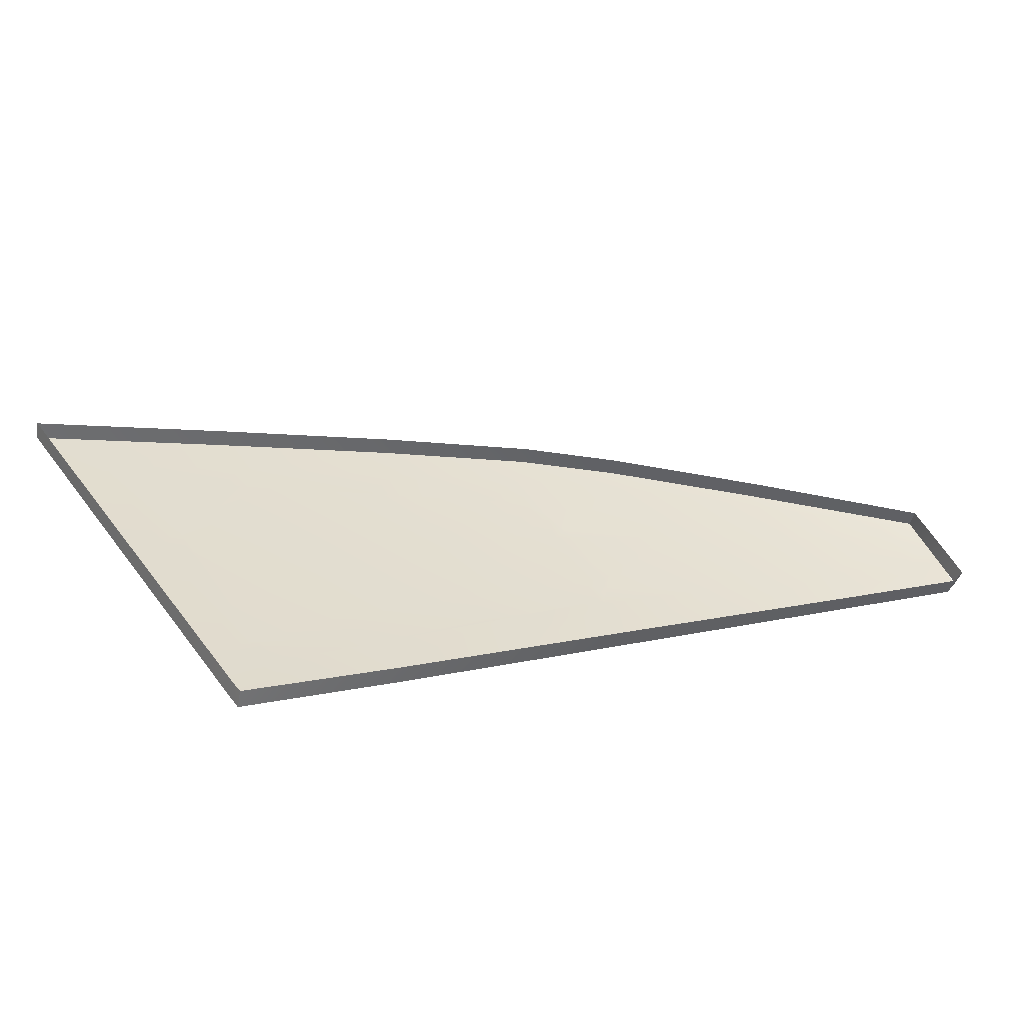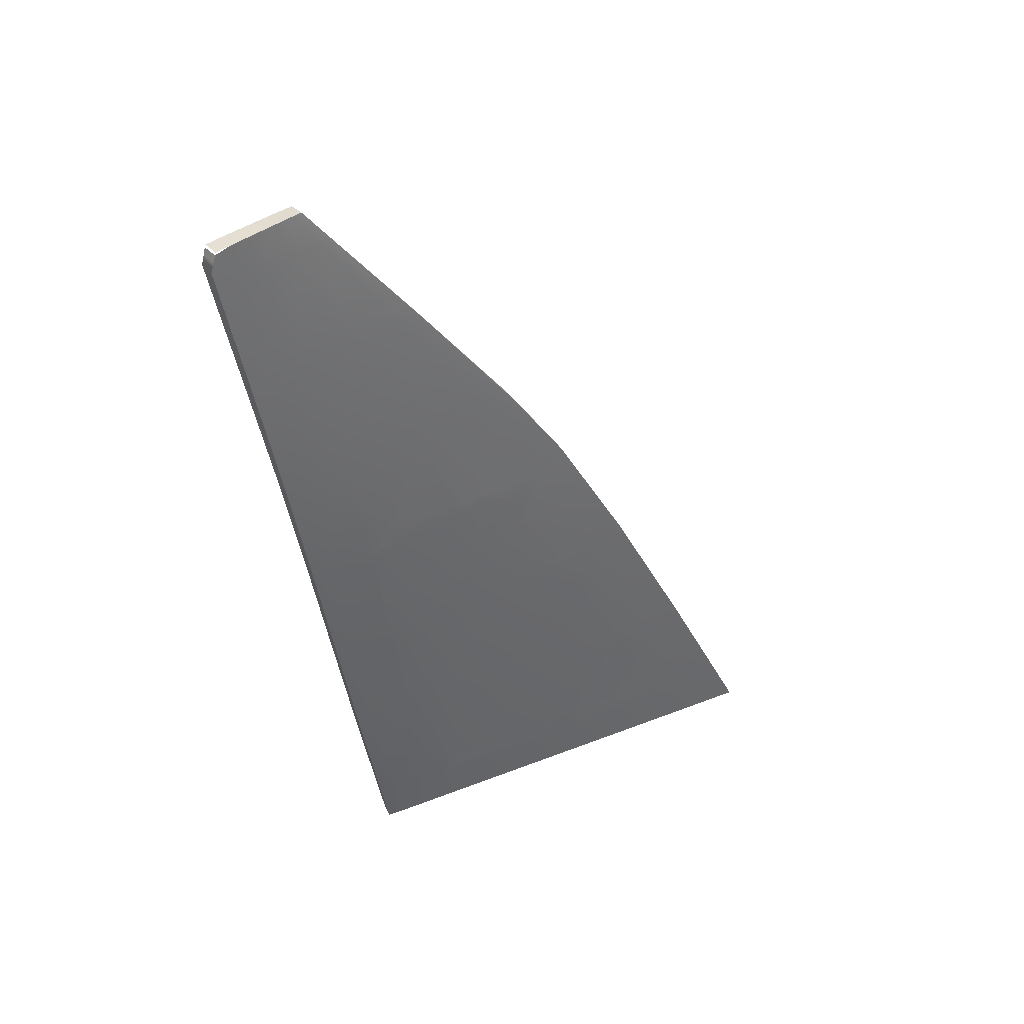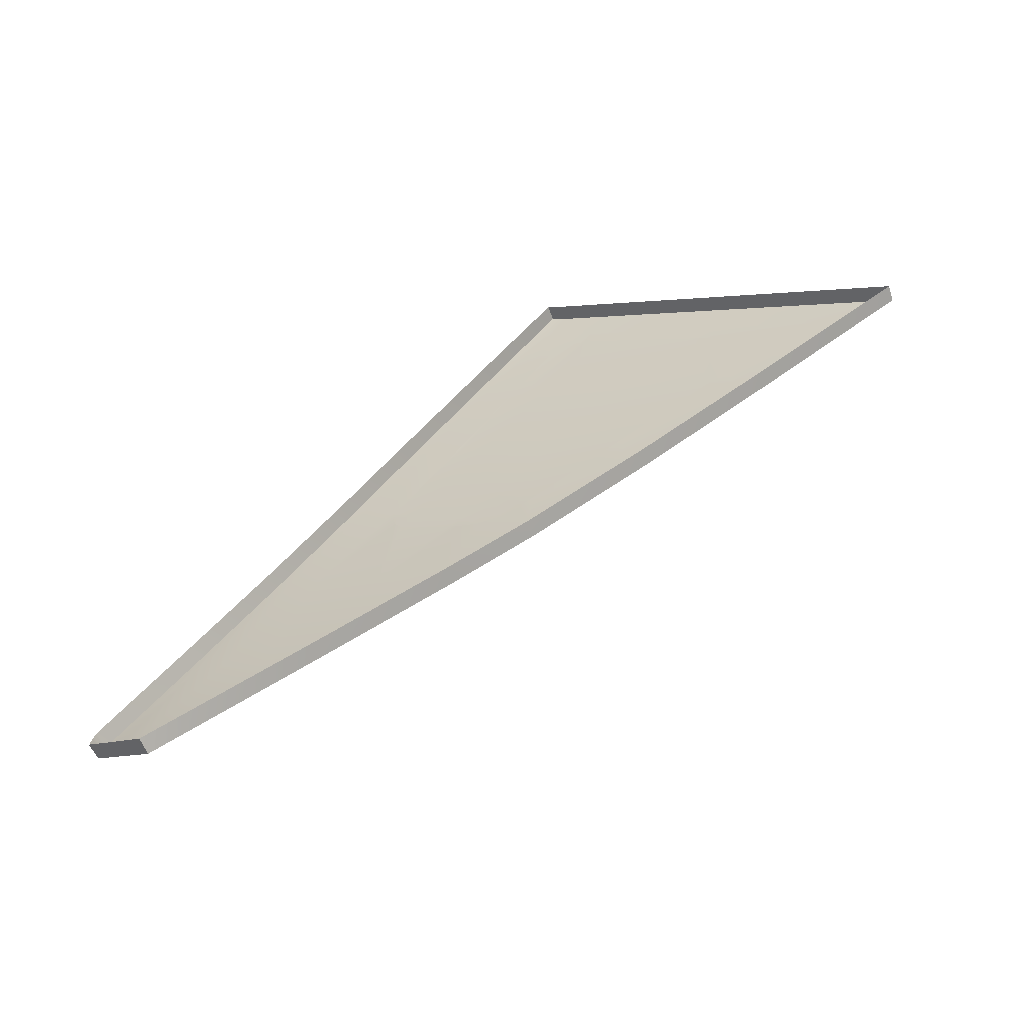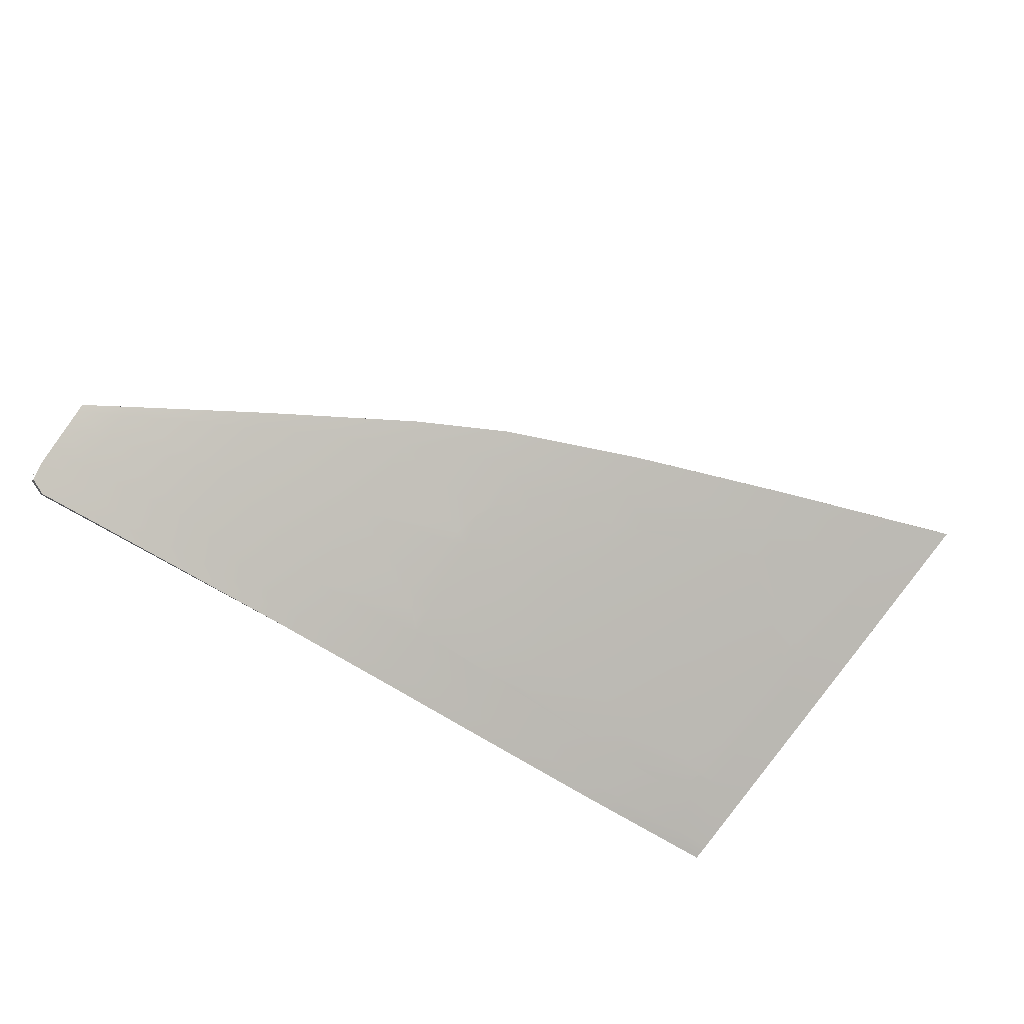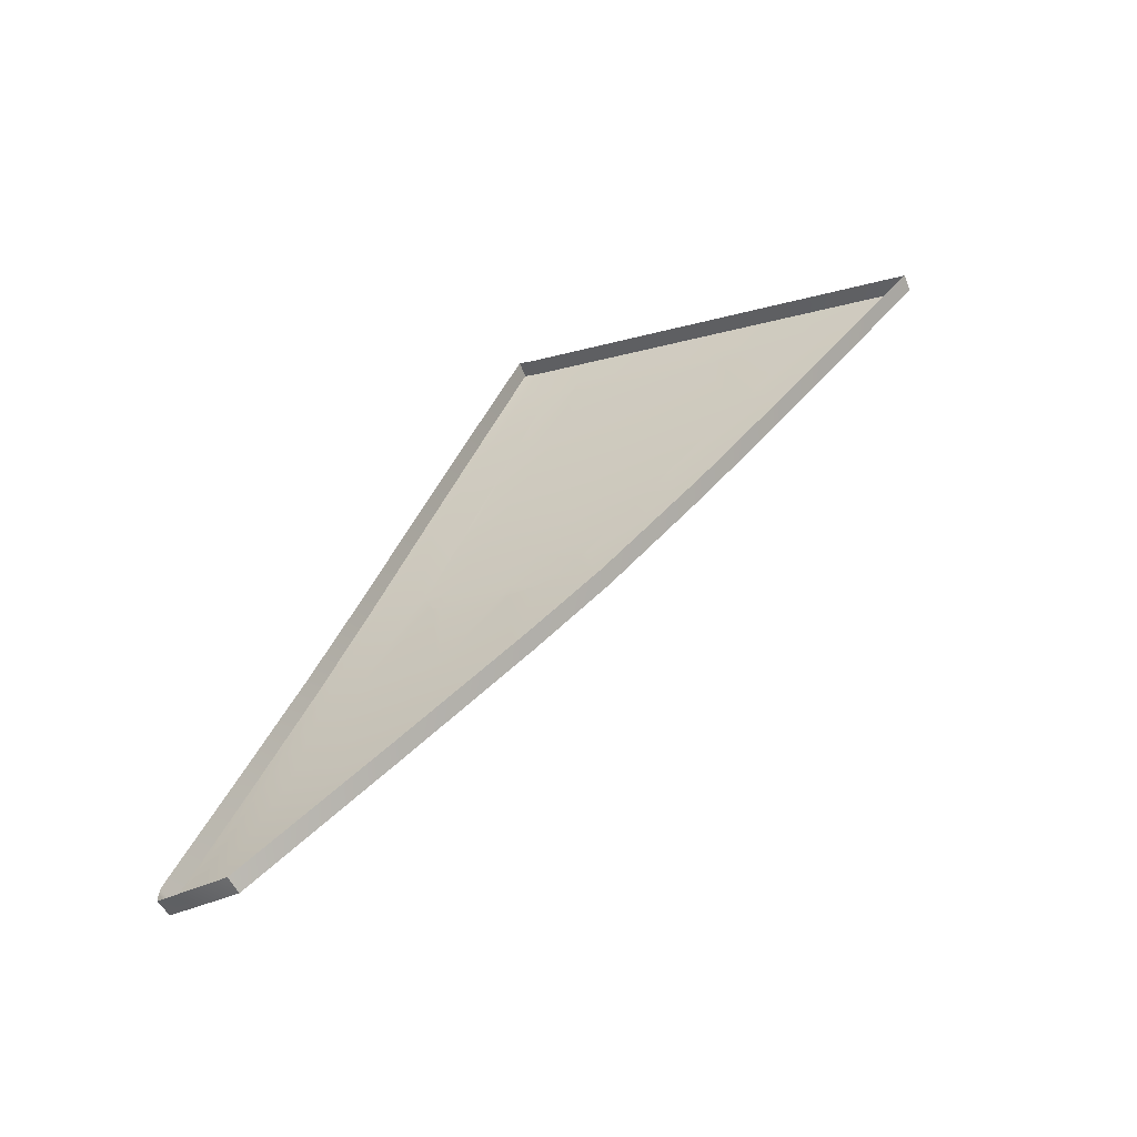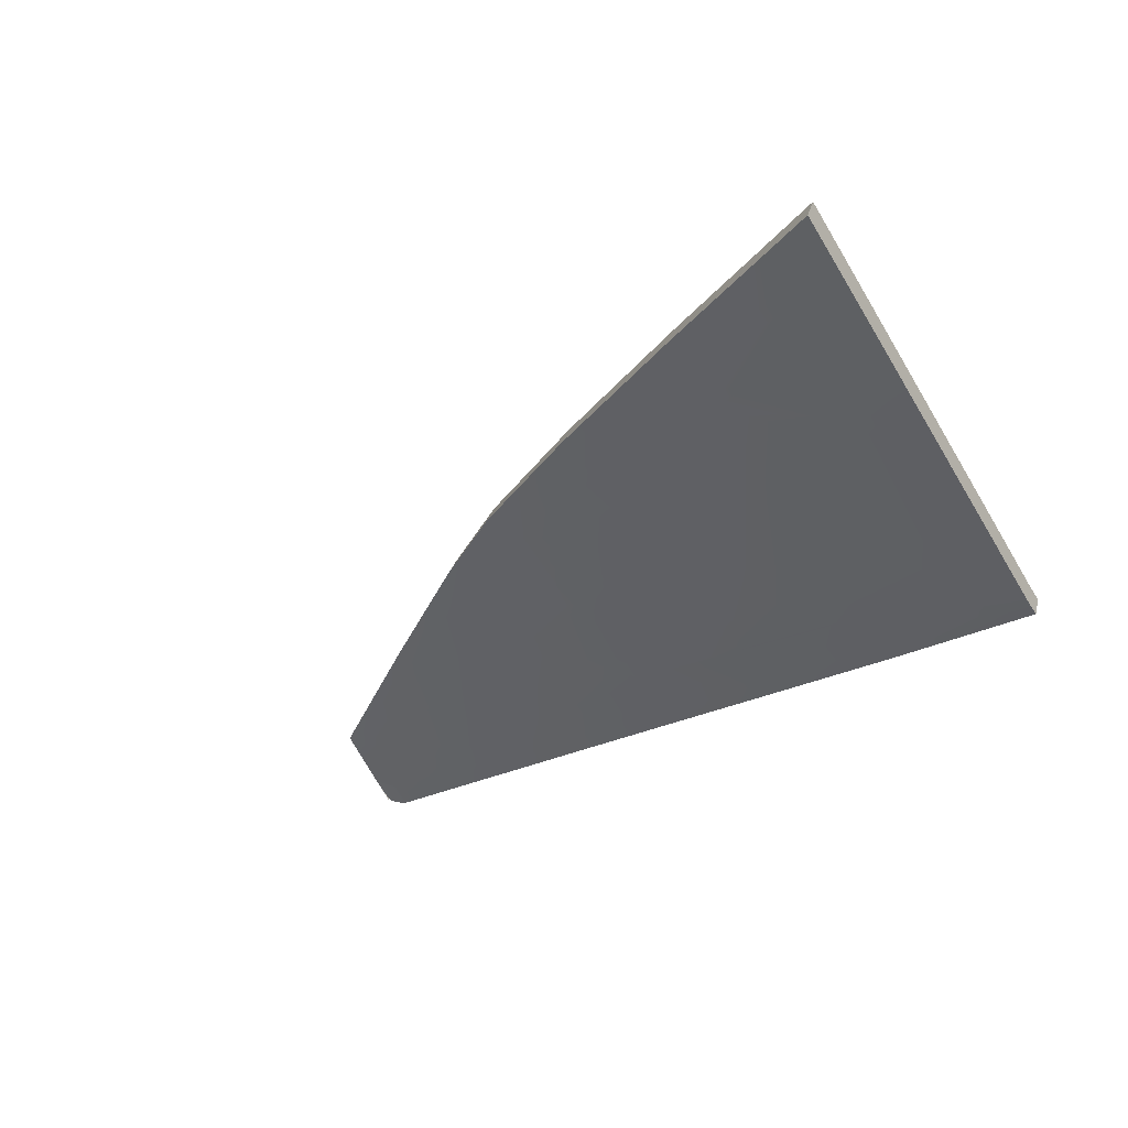
<metadata>
{"format":"obj","ext":"obj","renderer":"f3d","projection":"perspective","resolution":1024,"background":"white","views":[{"elev":11.6,"azim":-34.4,"up":"+Z"},{"elev":-44.2,"azim":92.5,"up":"+Z"},{"elev":46.4,"azim":118.8,"up":"+Z"},{"elev":-61.3,"azim":140.2,"up":"+Z"},{"elev":42.8,"azim":105.5,"up":"+Z"},{"elev":-25.4,"azim":-143.7,"up":"+Z"}]}
</metadata>
<code>
v  92.76 58.73 -98.78
v  91.08 59.3 -98.65
v  92.76 60.4 -97.99
v  110.2 40.74 -104.7
v  99.71 41.74 -104.8
v  99.76 42.27 -105.9
v  110.2 41.31 -105.8
v  136.7 37.98 -104.5
v  127.1 39.09 -104.6
v  127.2 39.74 -105.7
v  136.8 38.69 -105.6
v  148.1 37.88 -105.1
v  147.9 37.11 -104.1
v  147.5 36.98 -104.2
v  147.6 37.73 -105.2
v  146.8 36.8 -104.4
v  146.9 37.52 -105.5
v  148.2 38.81 -104.3
v  148.1 38.05 -103.3
v  148.1 37.16 -104
v  148.2 37.94 -105
v  148.2 39.86 -103.5
v  148.1 39.11 -102.5
v  136.9 49.23 -97.63
v  145.2 44.02 -99.48
v  145.4 44.73 -100.5
v  137.1 49.89 -98.72
v  127.5 54.97 -95.67
v  127.7 55.59 -96.78
v  148.2 41.29 -102.4
v  148 40.55 -101.4
v  148.2 42.53 -101.5
v  148 41.79 -100.5
v  87.98 62.05 -97.66
v  87.89 61.52 -96.49
v  87.5 69.97 -92.74
v  87.6 70.5 -93.89
v  88.48 48.91 -102.1
v  88.55 49.43 -103.3
v  100 67.72 -92.54
v  111.7 62.84 -93.6
v  111.8 63.4 -94.73
v  100.2 68.26 -93.69
v  90.56 71.53 -91.74
v  90.67 72.06 -92.89
v  91.58 42.58 -104.7
v  91.64 43.08 -105.9
v  88.72 43.99 -104.3
v  88.78 44.49 -105.5
v  88.76 42.88 -104.7
v  88.81 43.35 -105.9
v  118.6 39.96 -104.7
v  118.6 40.56 -105.8
v  87.37 72.82 -91.47
v  87.48 73.34 -92.63
v  121.4 58.37 -94.65
v  121.6 58.96 -95.77
v  148.2 42.99 -101.1
v  148 42.25 -100.1
v  109.9 42.36 -105.3
v  99.77 43.37 -105.4
v  127.4 40.69 -105.1
v  137.1 39.61 -105
v  137.3 41.61 -103.7
v  127.4 43.17 -103.7
v  145.6 40.27 -103.6
v  146 38.95 -104.5
v  137.3 45.27 -101.5
v  145.5 42.3 -102.2
v  127.2 48.73 -100.7
v  137.1 48.7 -99.42
v  127.3 53.98 -97.73
v  145.4 44.09 -101
v  118.8 44.94 -103.5
v  118.8 44.41 -103.7
v  118.4 44.79 -103.6
v  113.9 45.08 -103.7
v  119.8 53.25 -99
v  118.9 54.66 -98.35
v  119.9 57.5 -96.76
v  116.6 56.05 -97.84
v  117.5 55.64 -97.96
v  111 58.41 -97.29
v  111.3 61.01 -95.98
v  120.2 51.58 -99.83
v  120.2 50.85 -100.2
v  120.2 46.44 -102.6
v  119.2 45.11 -103.3
v  119.8 45.68 -103
v  100.1 63.09 -96.12
v  100.1 65.24 -95.11
v  108.1 59.68 -96.92
v  92.88 48.27 -103.5
v  91.43 48.52 -103.5
v  92.76 48.57 -103.4
v  92.76 49.72 -102.9
v  98.11 63.93 -95.89
v  90.77 68.84 -94.35
v  95.01 65.25 -95.58
v  94.09 65.05 -95.76
v  93.31 64.54 -96.06
v  109.1 45.38 -103.9
v  99.82 45.97 -104.2
v  91.57 44.21 -105.4
v  97.1 46.14 -104.2
v  94.89 46.28 -104.3
v  93.91 46.76 -104.2
v  118.7 41.54 -105.3
v  92.76 63.77 -96.46
v  93.16 47.55 -103.8
g Y192_184Q_L_1_DTaSI_Y192_184Q_L
f 1 2 3
f 4 5 6
f 7 4 6
f 8 9 10
f 11 8 10
f 12 13 14
f 15 12 14
f 15 14 16
f 17 15 16
f 16 8 11
f 17 16 11
f 18 19 20
f 21 18 20
f 22 23 19
f 18 22 19
f 24 25 26
f 27 24 26
f 28 24 27
f 29 28 27
f 30 31 23
f 22 30 23
f 32 33 31
f 30 32 31
f 34 35 36
f 37 34 36
f 38 35 34
f 39 38 34
f 40 41 42
f 43 40 42
f 44 40 43
f 45 44 43
f 5 46 47
f 6 5 47
f 48 38 39
f 49 48 39
f 46 50 51
f 47 46 51
f 51 50 48
f 49 51 48
f 52 4 7
f 53 52 7
f 9 52 53
f 10 9 53
f 54 44 45
f 55 54 45
f 37 36 54
f 55 37 54
f 41 56 57
f 42 41 57
f 56 28 29
f 57 56 29
f 58 59 33
f 32 58 33
f 25 59 58
f 26 25 58
f 60 7 6
f 61 60 6
f 62 63 11
f 10 62 11
f 64 63 62
f 65 64 62
f 63 64 66
f 67 63 66
f 15 63 67
f 12 15 67
f 17 11 63
f 15 17 63
f 67 18 12
f 22 18 67
f 66 22 67
f 64 68 69
f 66 64 69
f 68 64 65
f 70 68 65
f 71 68 70
f 72 71 70
f 68 71 73
f 69 68 73
f 71 27 26
f 73 71 26
f 27 71 72
f 29 27 72
f 30 22 66
f 69 30 66
f 32 30 69
f 73 32 69
f 74 75 76
f 76 75 77
f 78 79 80
f 81 80 82
f 79 82 80
f 83 84 81
f 81 84 80
f 80 72 78
f 78 72 85
f 86 85 70
f 85 72 70
f 86 70 87
f 88 89 65
f 90 91 92
f 92 91 84
f 92 84 83
f 93 94 95
f 95 94 96
f 94 2 96
f 96 2 1
f 97 91 90
f 91 97 98
f 97 99 98
f 99 100 98
f 98 100 101
f 34 37 98
f 2 34 98
f 39 34 2
f 94 39 2
f 91 43 42
f 84 91 42
f 43 91 98
f 45 43 98
f 102 61 103
f 77 60 102
f 60 61 102
f 47 104 61
f 6 47 61
f 103 61 105
f 105 61 104
f 105 104 106
f 106 104 107
f 49 39 94
f 104 49 94
f 51 49 104
f 47 51 104
f 108 53 7
f 60 108 7
f 75 108 60
f 75 60 77
f 108 75 65
f 62 108 65
f 108 62 10
f 53 108 10
f 37 55 45
f 98 37 45
f 42 57 80
f 84 42 80
f 57 29 72
f 80 57 72
f 58 32 73
f 26 58 73
f 2 98 3
f 3 98 109
f 98 101 109
f 94 93 104
f 93 110 104
f 104 110 107
f 74 88 75
f 70 89 87
f 88 65 75
f 89 70 65
v  109.1 45.38 -103.9
v  109.2 45.73 -103.7
v  113.9 45.08 -103.7
v  118.8 44.94 -103.5
v  118.4 44.79 -103.6
v  118.6 46.64 -102.6
v  114.4 47.15 -102.6
v  119.2 45.11 -103.3
v  119.8 45.68 -103
v  120.2 46.44 -102.6
v  119.1 51.19 -100.2
v  120.2 50.85 -100.2
v  120.2 51.58 -99.83
v  119.8 53.25 -99
v  115.6 52.12 -100
v  118.9 54.66 -98.35
v  117.5 55.64 -97.96
v  116.6 56.05 -97.84
v  110.3 53.54 -99.77
v  111 58.41 -97.29
v  108.1 59.68 -96.92
v  99.98 56.29 -99.32
v  100.1 63.09 -96.12
v  92.76 60.4 -97.99
v  92.76 63.77 -96.46
v  98.11 63.93 -95.89
v  93.31 64.54 -96.06
v  94.09 65.05 -95.76
v  95.01 65.25 -95.58
v  92.76 58.73 -98.78
v  92.76 49.72 -102.9
v  92.88 48.27 -103.5
v  92.76 48.57 -103.4
v  99.84 47.1 -103.6
v  99.86 48.89 -102.8
v  97.1 46.14 -104.2
v  93.16 47.55 -103.8
v  93.91 46.76 -104.2
v  94.89 46.28 -104.3
v  99.82 45.97 -104.2
v  109.5 47.74 -102.7
g Y192_184Q_L_Y192_184Q_L_2_DTaSI
f 111 112 113
f 114 115 116
f 113 117 115
f 115 117 116
f 114 116 118
f 118 116 119
f 119 116 120
f 120 121 122
f 122 121 123
f 123 121 124
f 121 125 124
f 124 125 126
f 126 125 127
f 125 128 127
f 128 129 130
f 130 129 131
f 131 129 132
f 131 132 133
f 134 135 136
f 135 137 136
f 137 138 136
f 138 139 136
f 132 140 133
f 140 134 133
f 134 136 133
f 140 132 141
f 142 143 144
f 145 144 143
f 144 146 142
f 142 146 147
f 147 146 148
f 148 146 149
f 146 144 150
f 112 111 150
f 129 128 125
f 112 151 113
f 113 151 117
f 112 144 151
f 151 144 145
f 144 112 150
f 116 121 120
f 117 121 116
f 125 121 117
f 151 125 117
f 151 129 125
f 145 129 151
f 145 132 129
f 141 132 145
f 141 145 143

</code>
